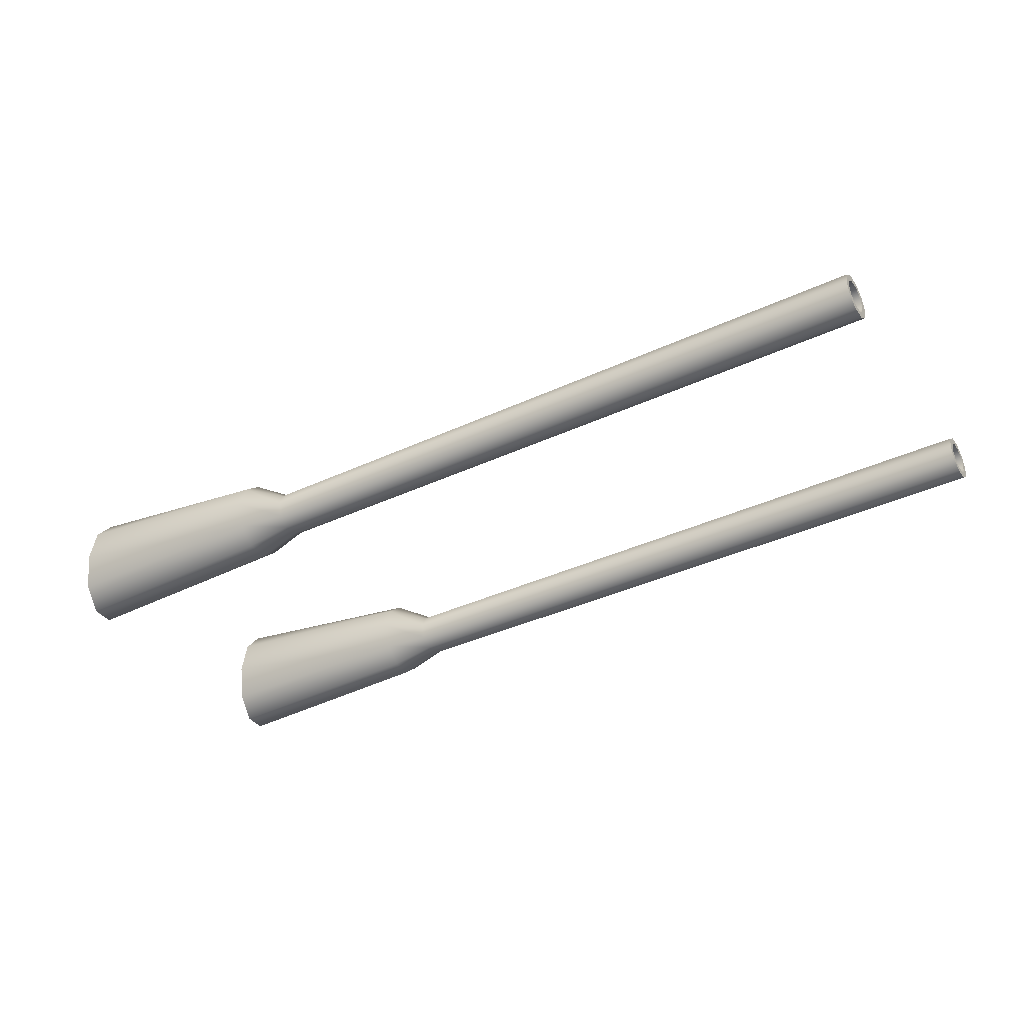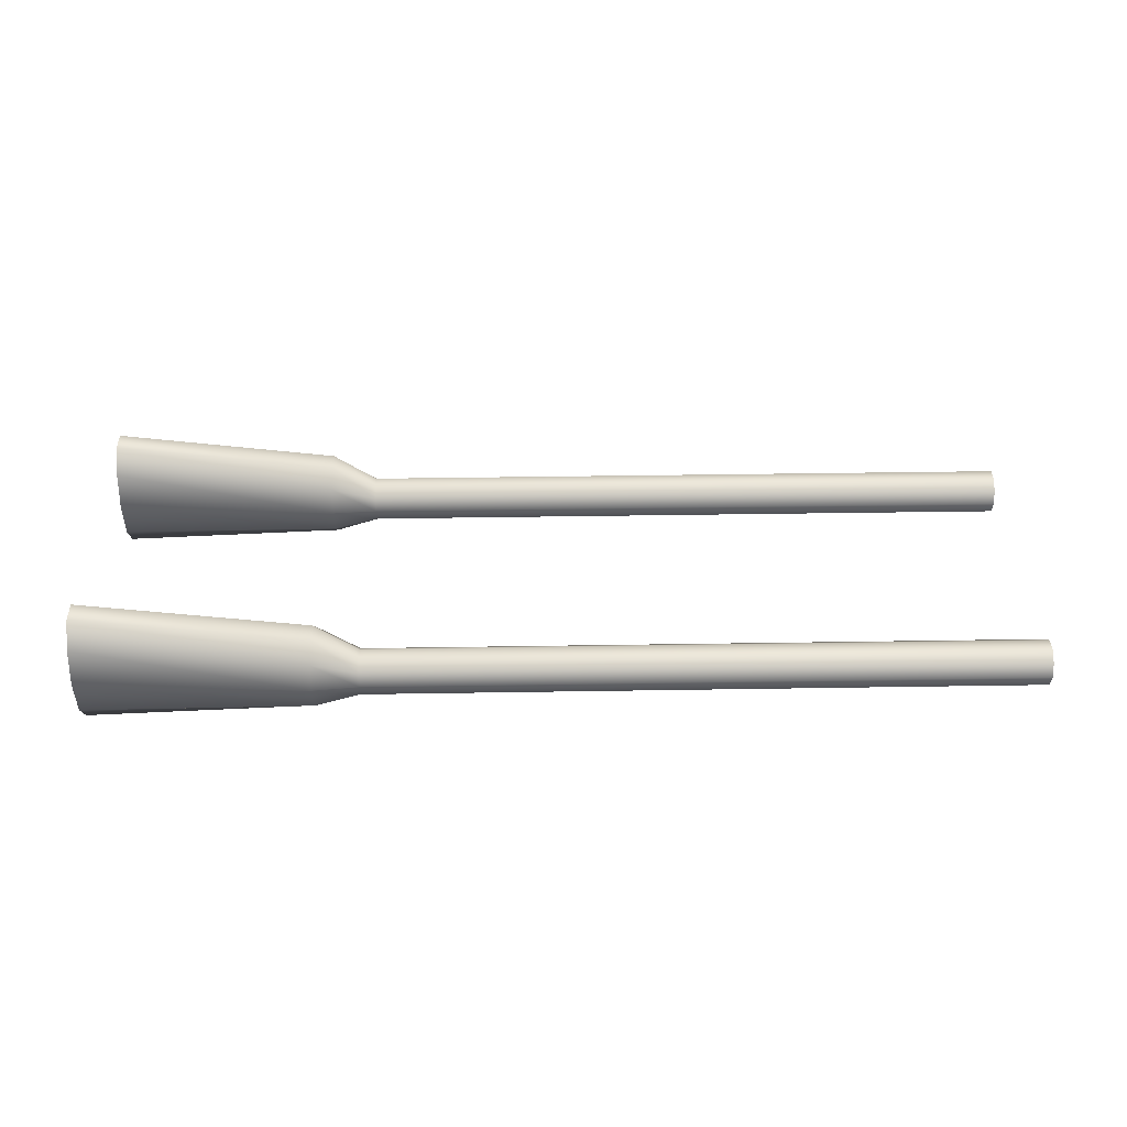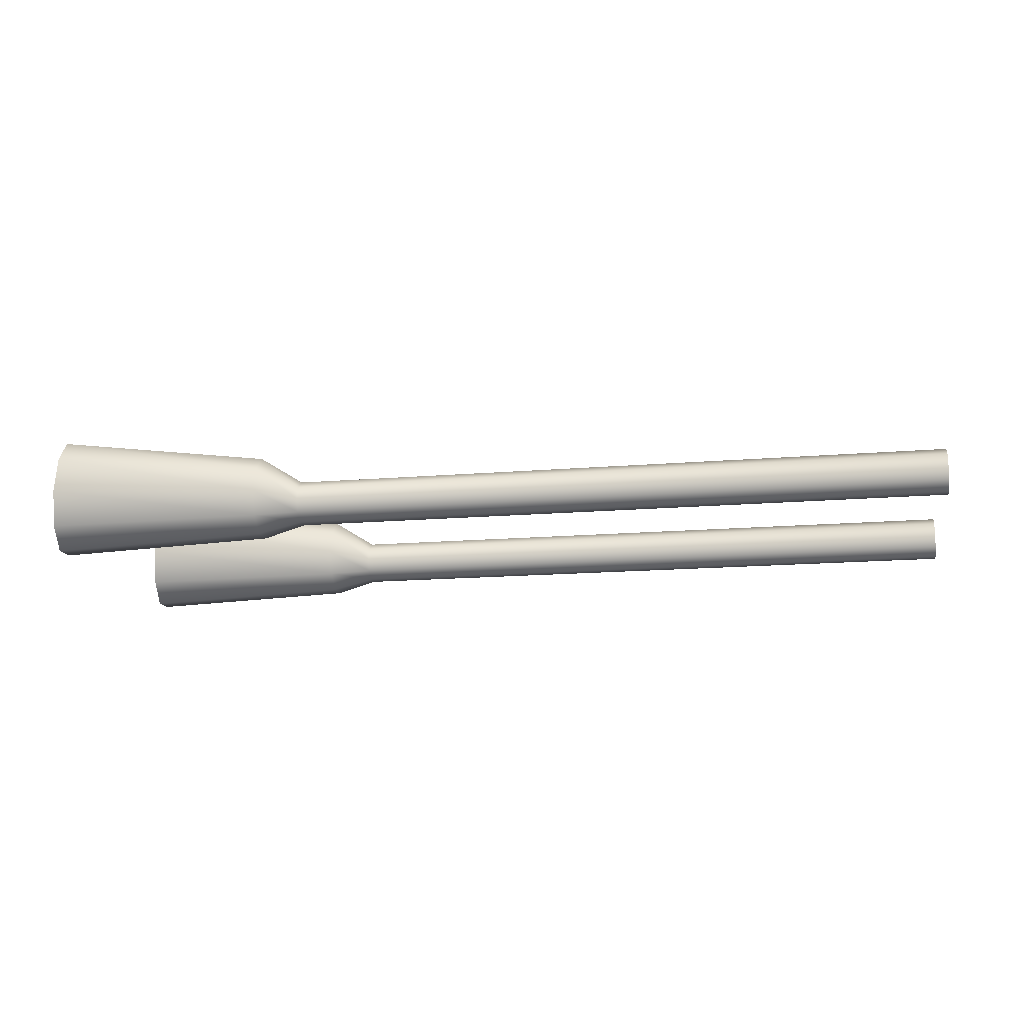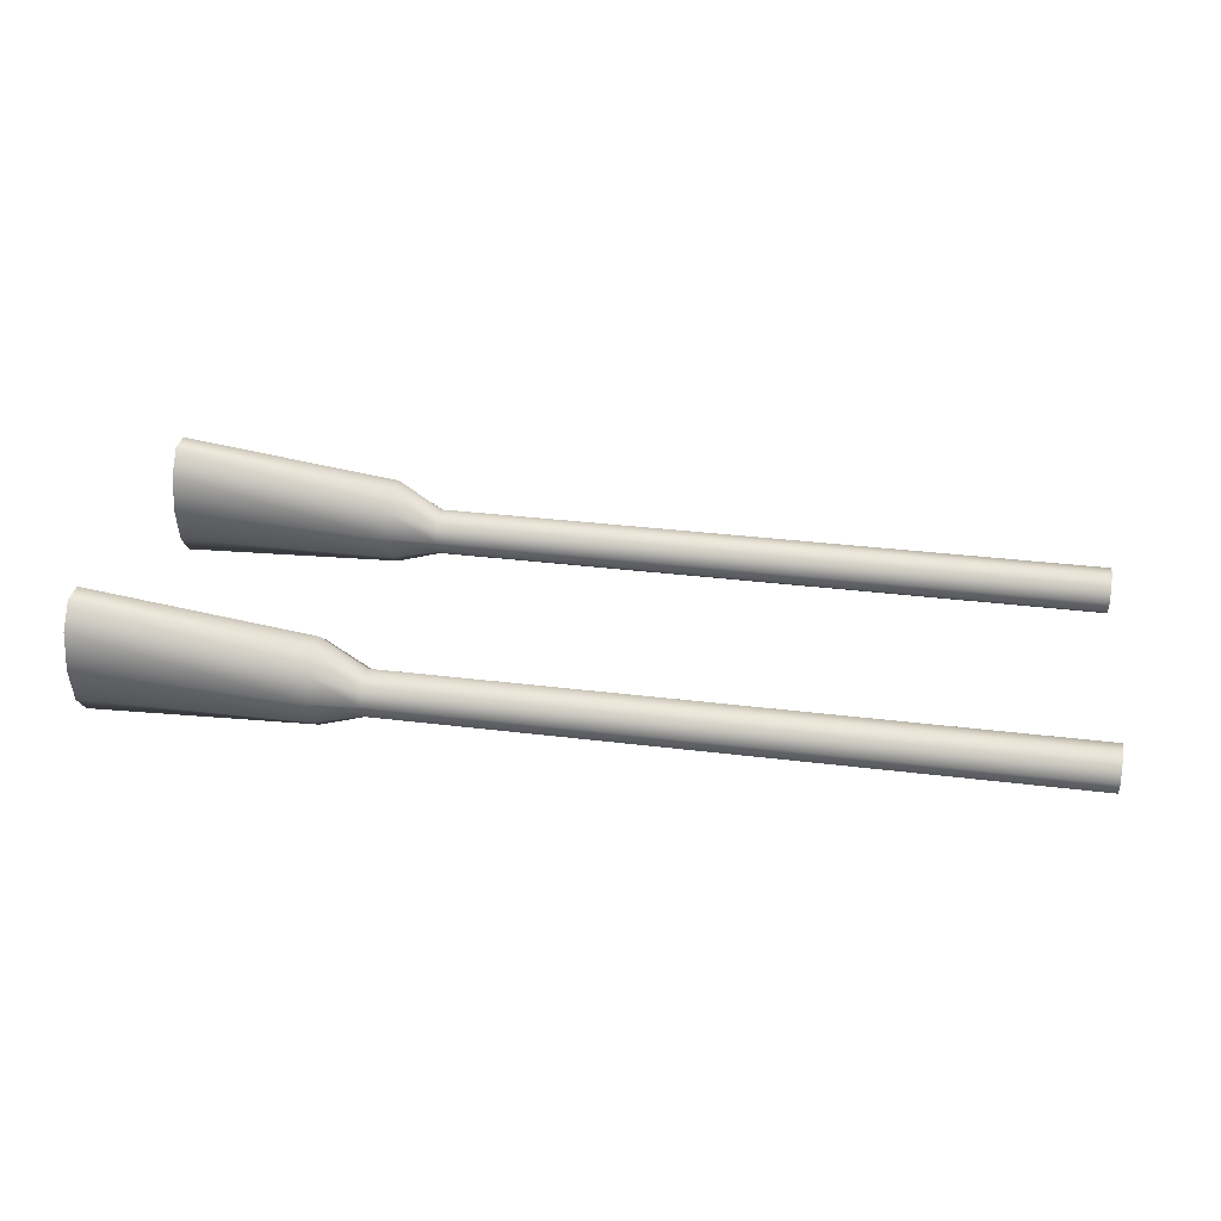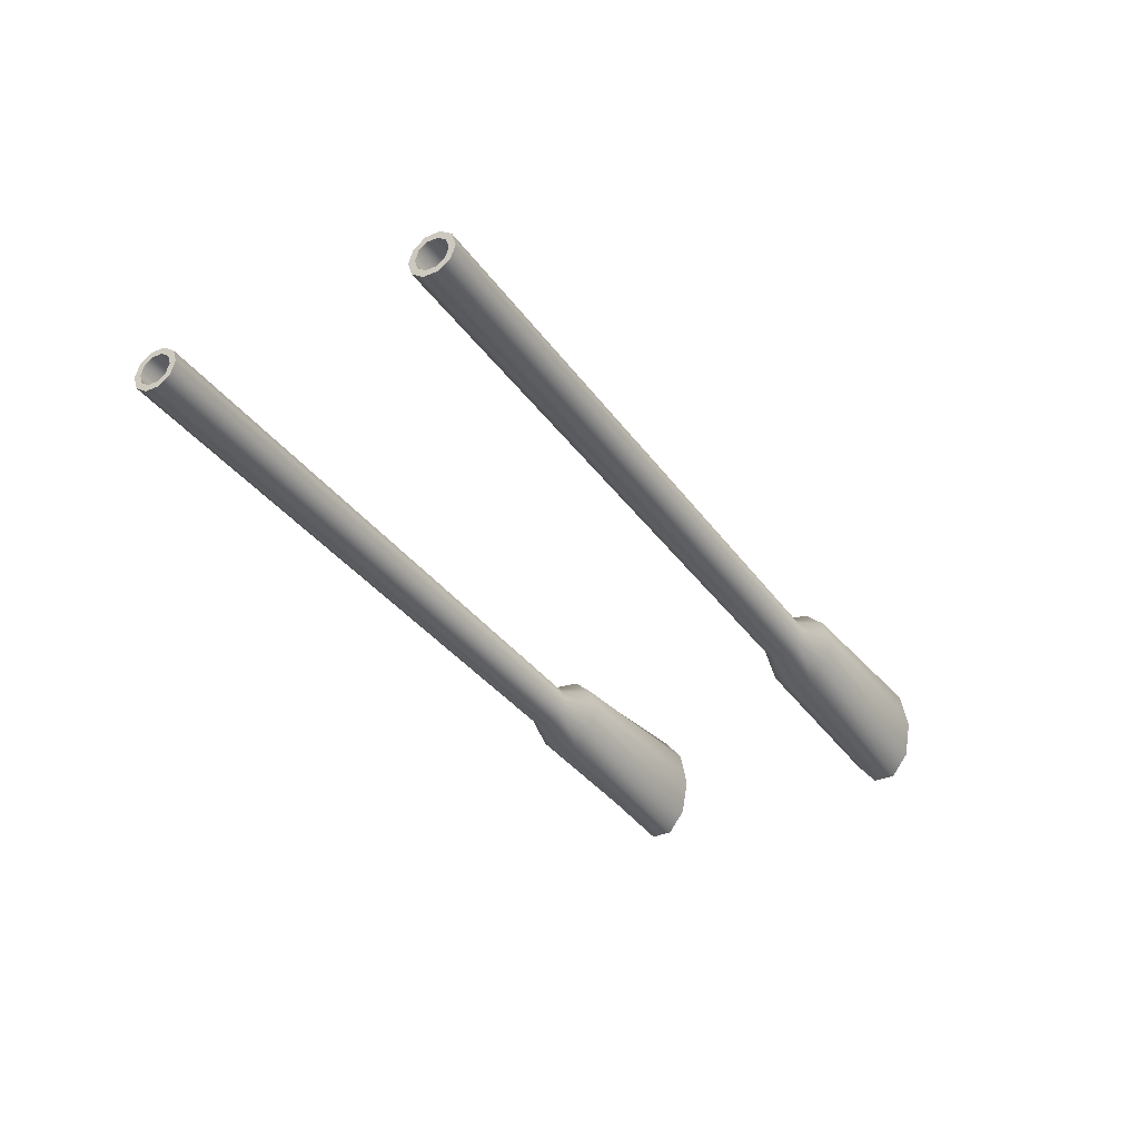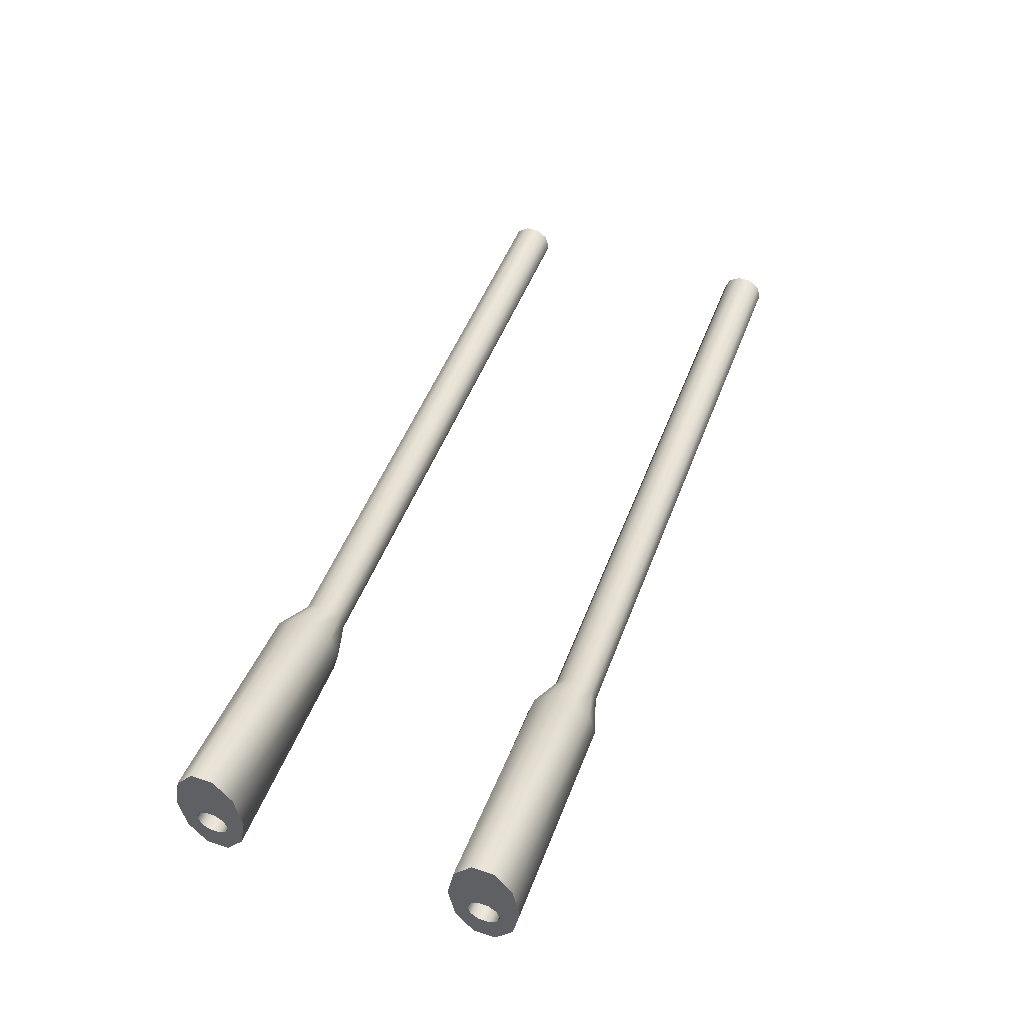
<metadata>
{"format":"obj","ext":"obj","renderer":"f3d","projection":"perspective","resolution":1024,"background":"white","views":[{"elev":-37.1,"azim":31.1,"up":"+Z"},{"elev":37.7,"azim":-1.2,"up":"+Z"},{"elev":-14.7,"azim":10.7,"up":"+Z"},{"elev":33.4,"azim":9.6,"up":"+Z"},{"elev":-34.2,"azim":120.0,"up":"+Z"},{"elev":48.8,"azim":-69.9,"up":"+Z"}]}
</metadata>
<code>
o object_1
v 11.32 5.146 4.163
v 11.32 5.237 3.673
v 11.32 5.237 4.654
v 11.32 5.409 3.924
v 11.32 5.45 3.798
v 11.32 5.45 4.05
v 11.32 5.476 3.37
v 11.32 5.476 4.957
v 11.32 5.558 3.72
v 11.32 5.558 4.128
v 11.32 5.69 3.72
v 11.32 5.69 4.128
v 11.32 5.771 3.37
v 11.32 5.771 4.957
v 11.32 5.797 3.798
v 11.32 5.797 4.05
v 11.32 5.838 3.924
v 11.32 6.01 3.673
v 11.32 6.01 4.654
v 11.32 6.101 4.163
v 11.32 8.907 4.163
v 11.32 8.998 3.673
v 11.32 8.998 4.654
v 11.32 9.17 3.924
v 11.32 9.211 3.798
v 11.32 9.211 4.05
v 11.32 9.237 3.37
v 11.32 9.237 4.957
v 11.32 9.318 3.72
v 11.32 9.318 4.128
v 11.32 9.451 3.72
v 11.32 9.451 4.128
v 11.32 9.532 3.37
v 11.32 9.532 4.957
v 11.32 9.558 3.798
v 11.32 9.558 4.05
v 11.32 9.599 3.924
v 11.32 9.771 3.673
v 11.32 9.771 4.654
v 11.32 9.862 4.163
v 14.28 5.146 4.028
v 14.28 5.237 3.693
v 14.28 5.237 4.362
v 14.28 5.409 3.924
v 14.28 5.45 3.798
v 14.28 5.45 4.05
v 14.28 5.476 3.487
v 14.28 5.476 4.569
v 14.28 5.558 3.72
v 14.28 5.558 4.128
v 14.28 5.69 3.72
v 14.28 5.69 4.128
v 14.28 5.771 3.487
v 14.28 5.771 4.569
v 14.28 5.797 3.798
v 14.28 5.797 4.05
v 14.28 5.838 3.924
v 14.28 6.01 3.693
v 14.28 6.01 4.362
v 14.28 6.101 4.028
v 14.28 8.907 4.028
v 14.28 8.998 3.693
v 14.28 8.998 4.362
v 14.28 9.17 3.924
v 14.28 9.211 3.798
v 14.28 9.211 4.05
v 14.28 9.237 3.487
v 14.28 9.237 4.569
v 14.28 9.318 3.72
v 14.28 9.318 4.128
v 14.28 9.451 3.72
v 14.28 9.451 4.128
v 14.28 9.532 3.487
v 14.28 9.532 4.569
v 14.28 9.558 3.798
v 14.28 9.558 4.05
v 14.28 9.599 3.924
v 14.28 9.771 3.693
v 14.28 9.771 4.362
v 14.28 9.862 4.028
v 14.86 5.323 3.924
v 14.86 5.38 3.747
v 14.86 5.38 4.101
v 14.86 5.409 3.924
v 14.86 5.45 3.798
v 14.86 5.45 4.05
v 14.86 5.531 3.638
v 14.86 5.531 4.21
v 14.86 5.558 3.72
v 14.86 5.558 4.128
v 14.86 5.69 3.72
v 14.86 5.69 4.128
v 14.86 5.717 3.638
v 14.86 5.717 4.21
v 14.86 5.797 3.798
v 14.86 5.797 4.05
v 14.86 5.838 3.924
v 14.86 5.867 3.747
v 14.86 5.867 4.101
v 14.86 5.925 3.924
v 14.86 9.084 3.924
v 14.86 9.141 3.747
v 14.86 9.141 4.101
v 14.86 9.17 3.924
v 14.86 9.211 3.798
v 14.86 9.211 4.05
v 14.86 9.291 3.638
v 14.86 9.291 4.21
v 14.86 9.318 3.72
v 14.86 9.318 4.128
v 14.86 9.451 3.72
v 14.86 9.451 4.128
v 14.86 9.477 3.638
v 14.86 9.477 4.21
v 14.86 9.558 3.798
v 14.86 9.558 4.05
v 14.86 9.599 3.924
v 14.86 9.628 3.747
v 14.86 9.628 4.101
v 14.86 9.685 3.924
v 23.65 5.323 3.924
v 23.65 5.38 3.747
v 23.65 5.38 4.101
v 23.65 5.409 3.924
v 23.65 5.45 3.798
v 23.65 5.45 4.05
v 23.65 5.531 3.638
v 23.65 5.531 4.21
v 23.65 5.558 3.72
v 23.65 5.558 4.128
v 23.65 5.69 3.72
v 23.65 5.69 4.128
v 23.65 5.717 3.638
v 23.65 5.717 4.21
v 23.65 5.797 3.798
v 23.65 5.797 4.05
v 23.65 5.838 3.924
v 23.65 5.867 3.747
v 23.65 5.867 4.101
v 23.65 5.925 3.924
v 23.65 9.084 3.924
v 23.65 9.141 3.747
v 23.65 9.141 4.101
v 23.65 9.17 3.924
v 23.65 9.211 3.798
v 23.65 9.211 4.05
v 23.65 9.291 3.638
v 23.65 9.291 4.21
v 23.65 9.318 3.72
v 23.65 9.318 4.128
v 23.65 9.451 3.72
v 23.65 9.451 4.128
v 23.65 9.477 3.638
v 23.65 9.477 4.21
v 23.65 9.558 3.798
v 23.65 9.558 4.05
v 23.65 9.599 3.924
v 23.65 9.628 3.747
v 23.65 9.628 4.101
v 23.65 9.685 3.924
f 37 35 75 77
f 38 40 80 78
f 35 31 71 75
f 33 38 78 73
f 31 29 69 71
f 27 33 73 67
f 29 25 65 69
f 22 27 67 62
f 25 24 64 65
f 21 22 62 61
f 24 26 66 64
f 23 21 61 63
f 26 30 70 66
f 28 23 63 68
f 30 32 72 70
f 34 28 68 74
f 32 36 76 72
f 39 34 74 79
f 36 37 77 76
f 40 39 79 80
f 77 75 115 117
f 78 80 120 118
f 75 71 111 115
f 73 78 118 113
f 71 69 109 111
f 67 73 113 107
f 69 65 105 109
f 62 67 107 102
f 65 64 104 105
f 61 62 102 101
f 64 66 106 104
f 63 61 101 103
f 66 70 110 106
f 68 63 103 108
f 70 72 112 110
f 74 68 108 114
f 72 76 116 112
f 79 74 114 119
f 76 77 117 116
f 80 79 119 120
f 35 37 40 38
f 31 35 38 33
f 29 31 33 27
f 25 29 27 22
f 24 25 22 21
f 26 24 21 23
f 30 26 23 28
f 32 30 28 34
f 36 32 34 39
f 37 36 39 40
f 118 120 160 158
f 113 118 158 153
f 107 113 153 147
f 102 107 147 142
f 101 102 142 141
f 103 101 141 143
f 108 103 143 148
f 114 108 148 154
f 119 114 154 159
f 120 119 159 160
f 158 160 157 155
f 153 158 155 151
f 147 153 151 149
f 142 147 149 145
f 141 142 145 144
f 143 141 144 146
f 148 143 146 150
f 154 148 150 152
f 159 154 152 156
f 160 159 156 157
f 155 157 117 115
f 151 155 115 111
f 149 151 111 109
f 145 149 109 105
f 144 145 105 104
f 146 144 104 106
f 150 146 106 110
f 152 150 110 112
f 156 152 112 116
f 157 156 116 117
f 17 15 55 57
f 18 20 60 58
f 15 11 51 55
f 13 18 58 53
f 11 9 49 51
f 7 13 53 47
f 9 5 45 49
f 2 7 47 42
f 5 4 44 45
f 1 2 42 41
f 4 6 46 44
f 3 1 41 43
f 6 10 50 46
f 8 3 43 48
f 10 12 52 50
f 14 8 48 54
f 12 16 56 52
f 19 14 54 59
f 16 17 57 56
f 20 19 59 60
f 57 55 95 97
f 58 60 100 98
f 55 51 91 95
f 53 58 98 93
f 51 49 89 91
f 47 53 93 87
f 49 45 85 89
f 42 47 87 82
f 45 44 84 85
f 41 42 82 81
f 44 46 86 84
f 43 41 81 83
f 46 50 90 86
f 48 43 83 88
f 50 52 92 90
f 54 48 88 94
f 52 56 96 92
f 59 54 94 99
f 56 57 97 96
f 60 59 99 100
f 15 17 20 18
f 11 15 18 13
f 9 11 13 7
f 5 9 7 2
f 4 5 2 1
f 6 4 1 3
f 10 6 3 8
f 12 10 8 14
f 16 12 14 19
f 17 16 19 20
f 98 100 140 138
f 93 98 138 133
f 87 93 133 127
f 82 87 127 122
f 81 82 122 121
f 83 81 121 123
f 88 83 123 128
f 94 88 128 134
f 99 94 134 139
f 100 99 139 140
f 138 140 137 135
f 133 138 135 131
f 127 133 131 129
f 122 127 129 125
f 121 122 125 124
f 123 121 124 126
f 128 123 126 130
f 134 128 130 132
f 139 134 132 136
f 140 139 136 137
f 135 137 97 95
f 131 135 95 91
f 129 131 91 89
f 125 129 89 85
f 124 125 85 84
f 126 124 84 86
f 130 126 86 90
f 132 130 90 92
f 136 132 92 96
f 137 136 96 97

</code>
